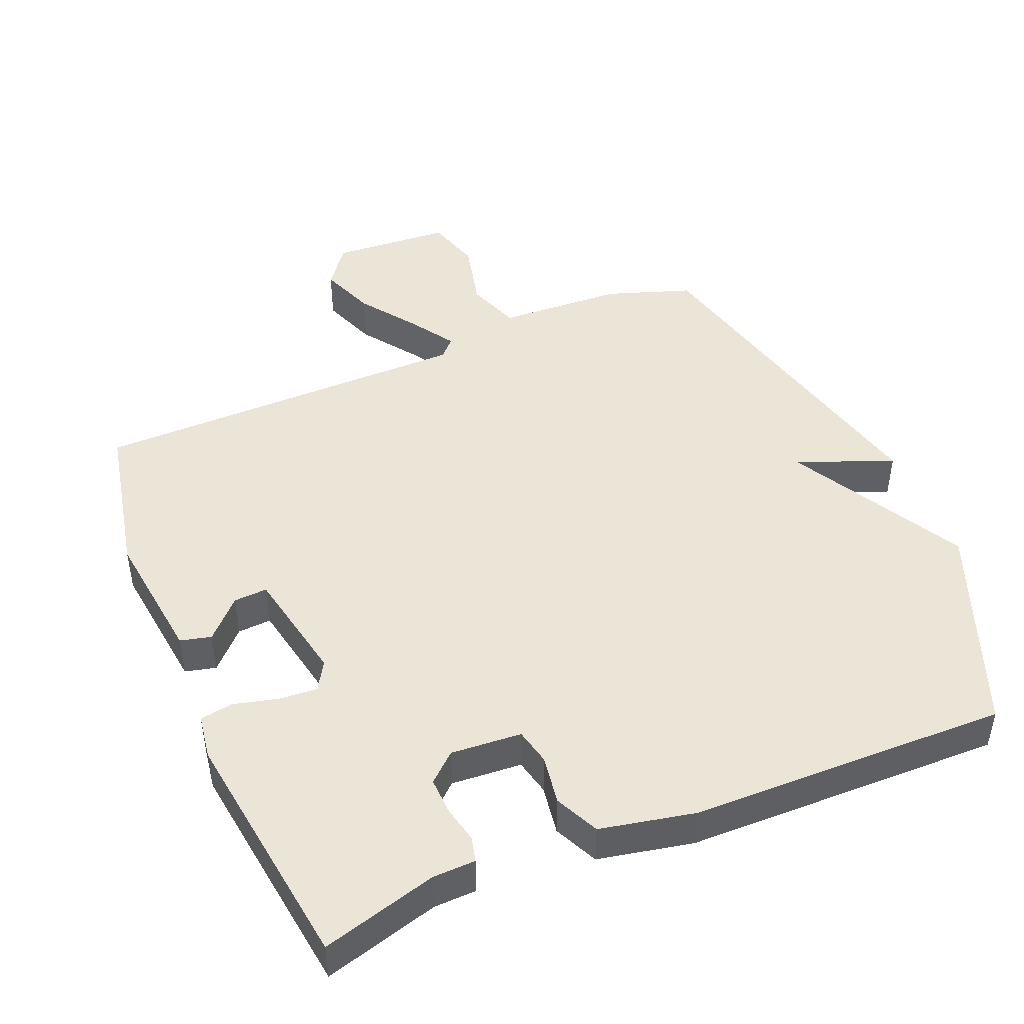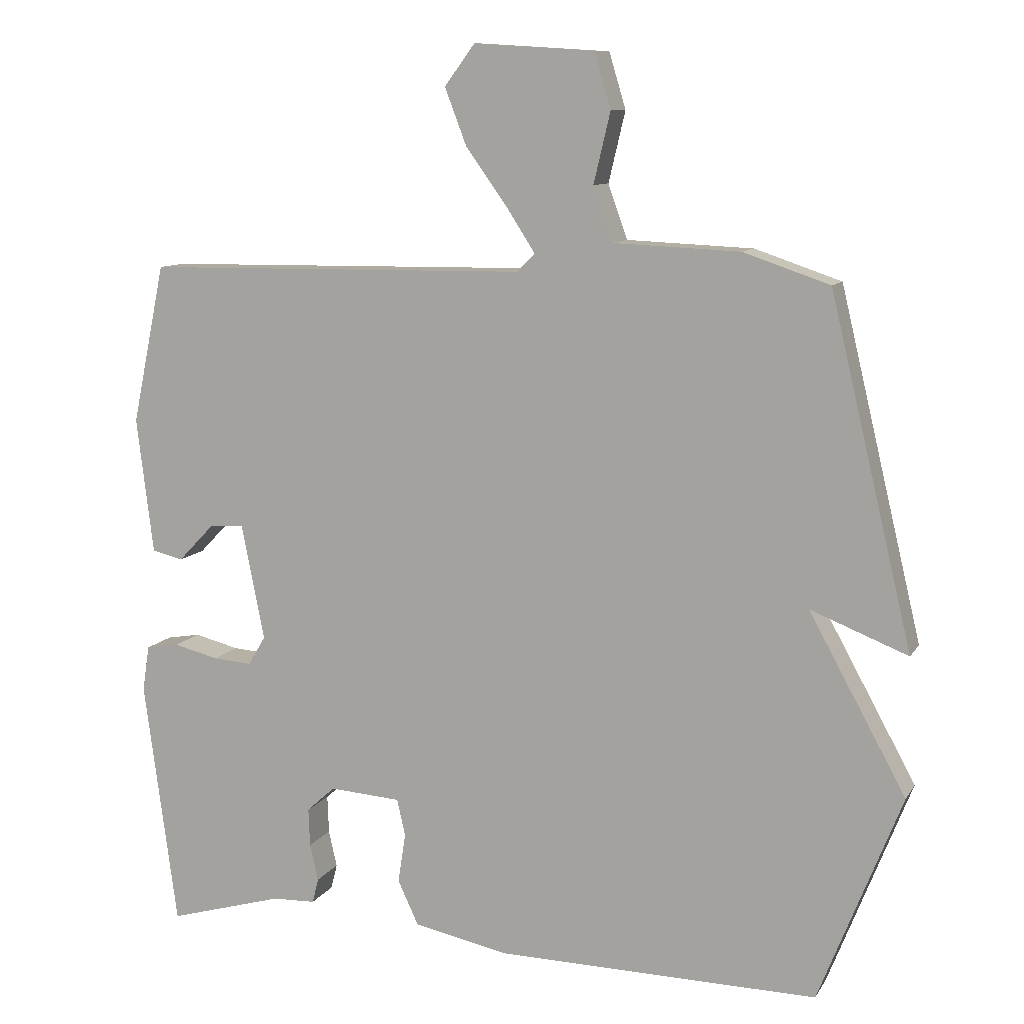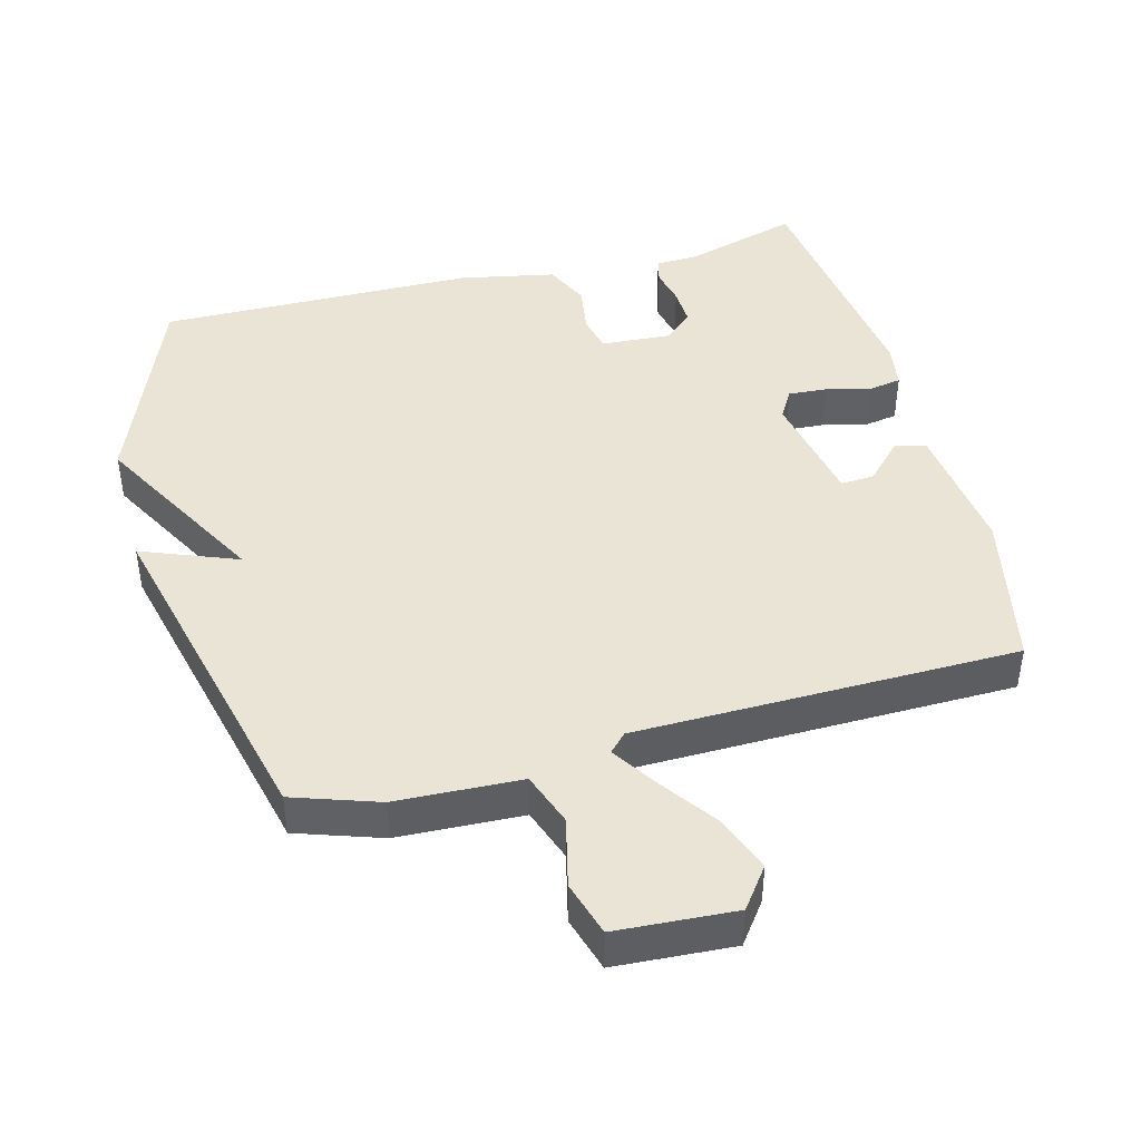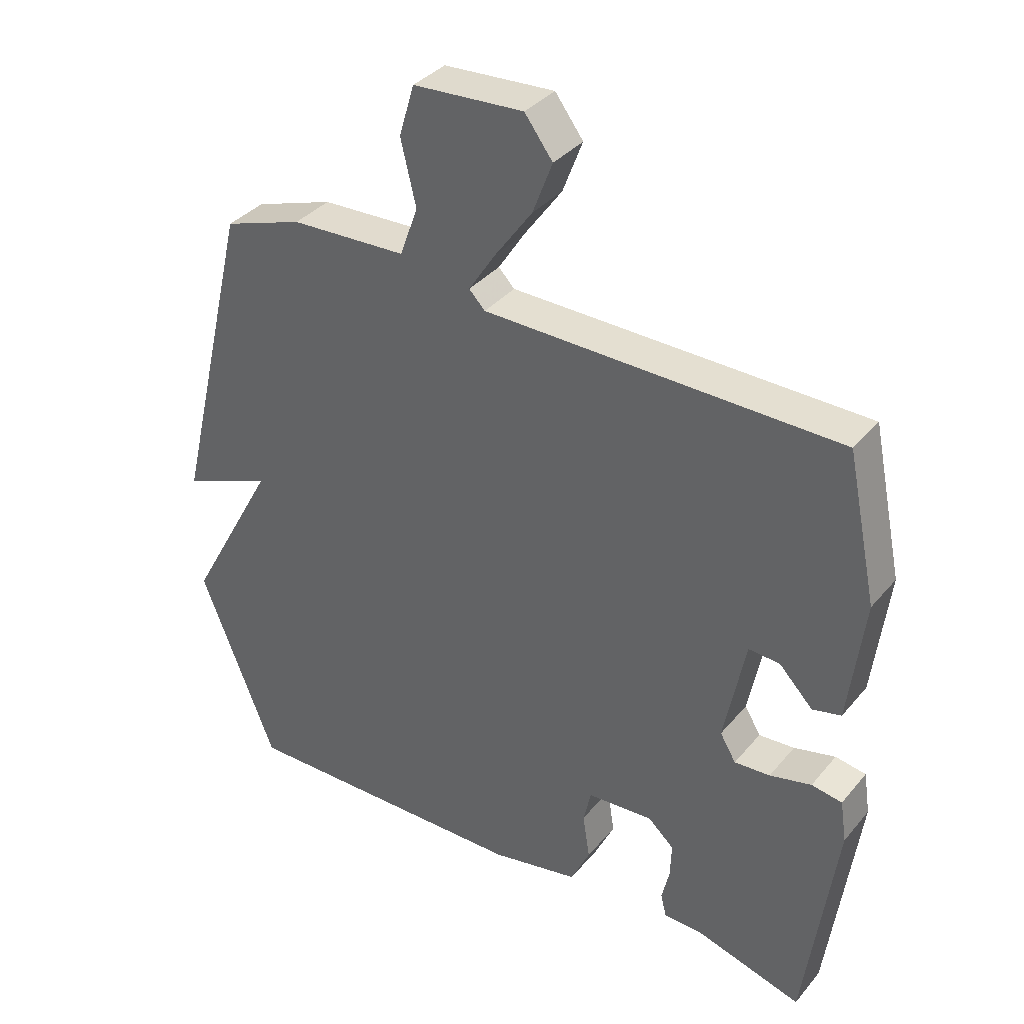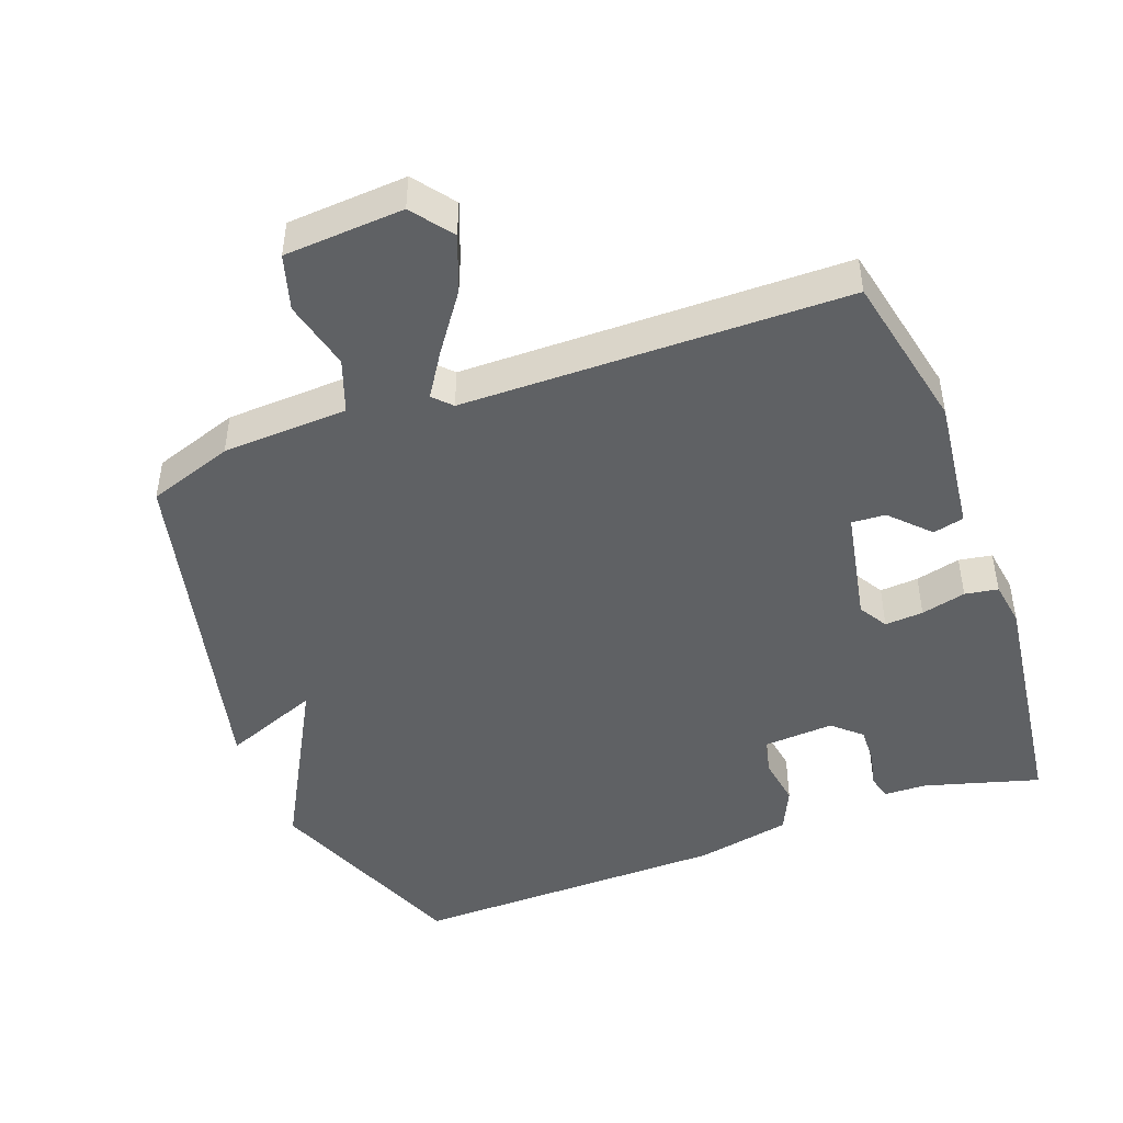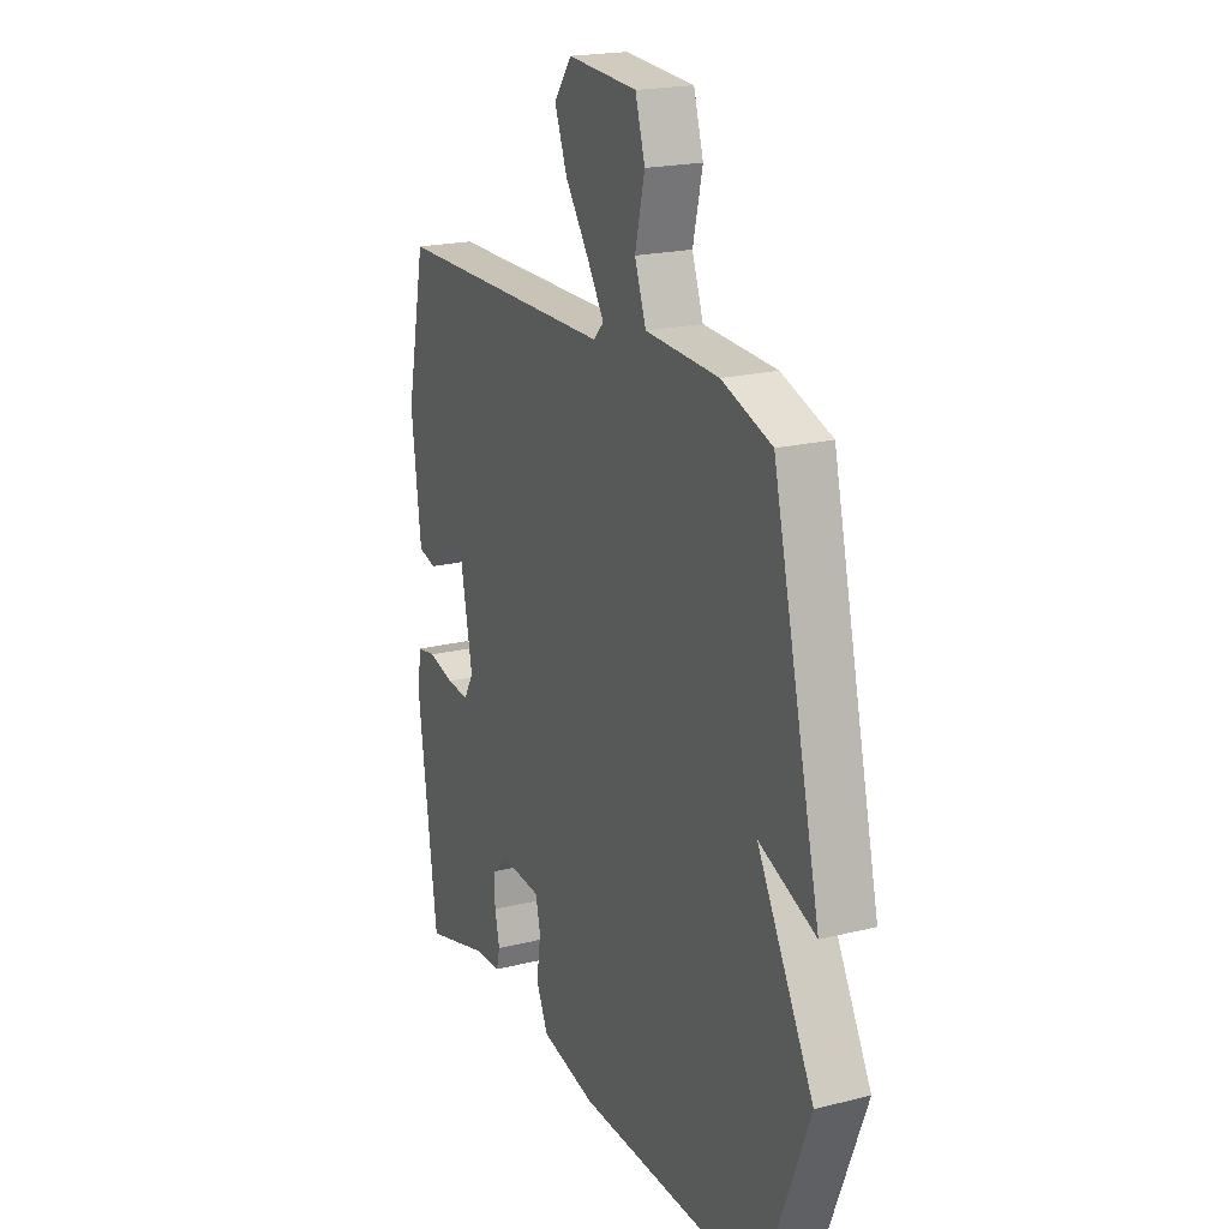
<metadata>
{"format":"obj","ext":"obj","renderer":"f3d","projection":"perspective","resolution":1024,"background":"white","views":[{"elev":45.9,"azim":157.4,"up":"+Y"},{"elev":10.1,"azim":-160.5,"up":"+Z"},{"elev":43.8,"azim":-14.9,"up":"+Y"},{"elev":36.1,"azim":34.4,"up":"+Z"},{"elev":-46.3,"azim":20.5,"up":"+Y"},{"elev":20.2,"azim":-114.6,"up":"+Z"}]}
</metadata>
<code>
v 0.5 0.07 0.5
v 0.548 0.07 0.27
v 0.524 0.07 0.074
v 0.479 0.07 0.063
v 0.426 0.07 0.118
v 0.377 0.07 0.121
v 0.344 0.07 -0.047
v 0.369 0.07 -0.089
v 0.425 0.07 -0.085
v 0.49 0.07 -0.069
v 0.538 0.07 -0.077
v 0.548 0.07 -0.143
v 0.5 0.07 -0.5
v 0.333 0.07 -0.452
v 0.271 0.07 -0.45
v 0.262 0.07 -0.414
v 0.274 0.07 -0.361
v 0.276 0.07 -0.306
v 0.235 0.07 -0.269
v 0.132 0.07 -0.276
v 0.12 0.07 -0.329
v 0.131 0.07 -0.401
v 0.101 0.07 -0.465
v -0.037 0.07 -0.493
v -0.5 0.07 -0.5
v -0.619 0.07 -0.198
v -0.479 0.07 0.057
v -0.619 0.07 0.002
v -0.5 0.07 0.5
v -0.376 0.07 0.542
v -0.194 0.07 0.55
v -0.166 0.07 0.628
v -0.19 0.07 0.729
v -0.166 0.07 0.809
v 0.007 0.07 0.82
v 0.051 0.07 0.761
v 0.02 0.07 0.68
v -0.039 0.07 0.598
v -0.081 0.07 0.533
v -0.056 0.07 0.507
v 0.5 0 0.5
v 0.548 0 0.27
v 0.524 0 0.074
v 0.479 0 0.063
v 0.426 0 0.118
v 0.377 0 0.121
v 0.344 0 -0.047
v 0.369 0 -0.089
v 0.425 0 -0.085
v 0.49 0 -0.069
v 0.538 0 -0.077
v 0.548 0 -0.143
v 0.5 0 -0.5
v 0.333 0 -0.452
v 0.271 0 -0.45
v 0.262 0 -0.414
v 0.274 0 -0.361
v 0.276 0 -0.306
v 0.235 0 -0.269
v 0.132 0 -0.276
v 0.12 0 -0.329
v 0.131 0 -0.401
v 0.101 0 -0.465
v -0.037 0 -0.493
v -0.5 0 -0.5
v -0.619 0 -0.198
v -0.479 0 0.057
v -0.619 0 0.002
v -0.5 0 0.5
v -0.376 0 0.542
v -0.194 0 0.55
v -0.166 0 0.628
v -0.19 0 0.729
v -0.166 0 0.809
v 0.007 0 0.82
v 0.051 0 0.761
v 0.02 0 0.68
v -0.039 0 0.598
v -0.081 0 0.533
v -0.056 0 0.507
f 36 37 38
f 35 36 38
f 34 35 38
f 33 34 38
f 32 33 38
f 31 32 38 39
f 31 39 40
f 30 31 40
f 29 30 40
f 28 29 40
f 27 28 40
f 26 27 40
f 25 26 40
f 24 25 40
f 23 24 40
f 22 23 40
f 21 22 40
f 14 15 16 17
f 14 17 18
f 13 14 18
f 12 13 18
f 11 12 18
f 10 11 18
f 9 10 18
f 8 9 18 19
f 3 4 5
f 2 3 5
f 1 2 5
f 1 5 6
f 40 1 6
f 20 21 40
f 19 20 40
f 8 19 40
f 7 8 40
f 6 7 40
f 78 77 76
f 78 76 75
f 78 75 74
f 78 74 73
f 78 73 72
f 79 78 72 71
f 80 79 71
f 80 71 70
f 80 70 69
f 80 69 68
f 80 68 67
f 80 67 66
f 80 66 65
f 80 65 64
f 80 64 63
f 80 63 62
f 80 62 61
f 57 56 55 54
f 58 57 54
f 58 54 53
f 58 53 52
f 58 52 51
f 58 51 50
f 58 50 49
f 59 58 49 48
f 45 44 43
f 45 43 42
f 45 42 41
f 46 45 41
f 46 41 80
f 80 61 60
f 80 60 59
f 80 59 48
f 80 48 47
f 80 47 46
f 1 41 42 2
f 2 42 43 3
f 3 43 44 4
f 4 44 45 5
f 5 45 46 6
f 6 46 47 7
f 7 47 48 8
f 8 48 49 9
f 9 49 50 10
f 10 50 51 11
f 11 51 52 12
f 12 52 53 13
f 13 53 54 14
f 14 54 55 15
f 15 55 56 16
f 16 56 57 17
f 17 57 58 18
f 18 58 59 19
f 19 59 60 20
f 20 60 61 21
f 21 61 62 22
f 22 62 63 23
f 23 63 64 24
f 24 64 65 25
f 25 65 66 26
f 26 66 67 27
f 27 67 68 28
f 28 68 69 29
f 29 69 70 30
f 30 70 71 31
f 31 71 72 32
f 32 72 73 33
f 33 73 74 34
f 34 74 75 35
f 35 75 76 36
f 36 76 77 37
f 37 77 78 38
f 38 78 79 39
f 39 79 80 40
f 40 80 41 1

</code>
